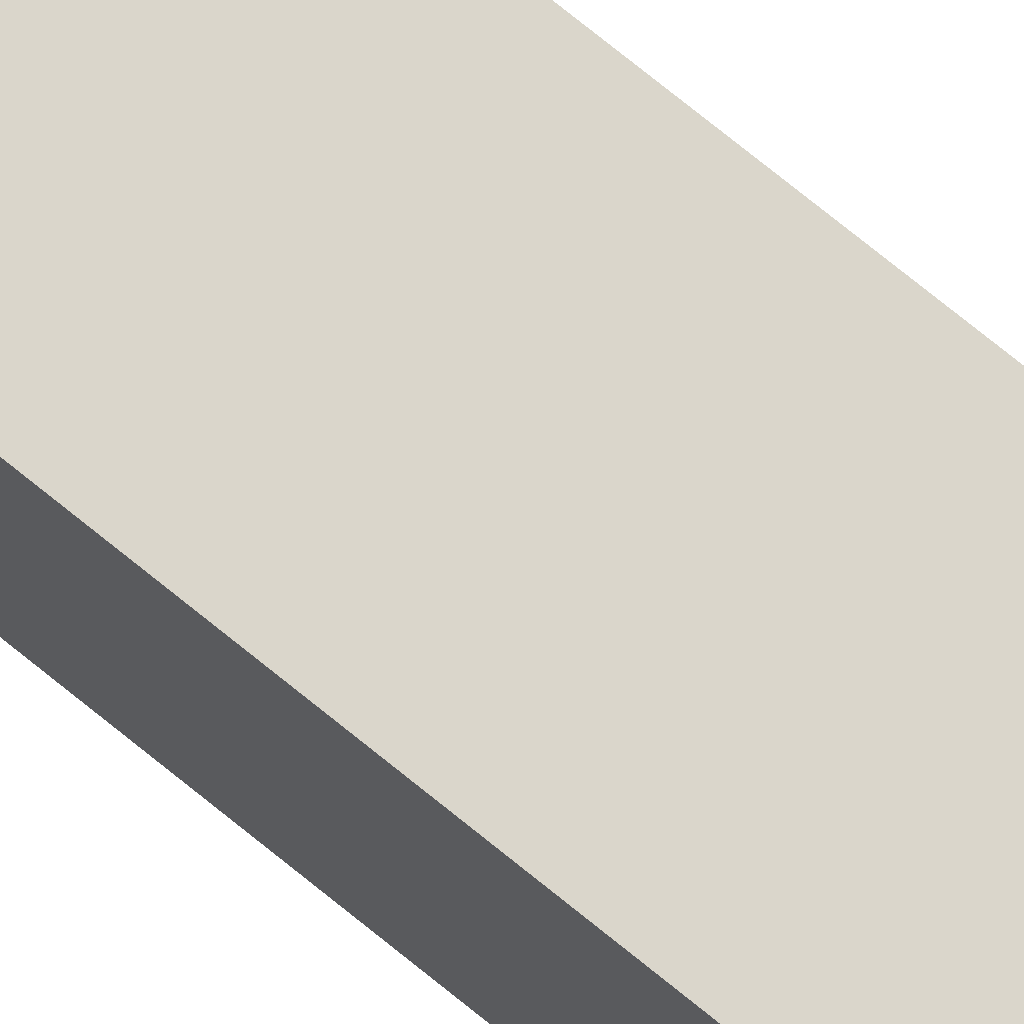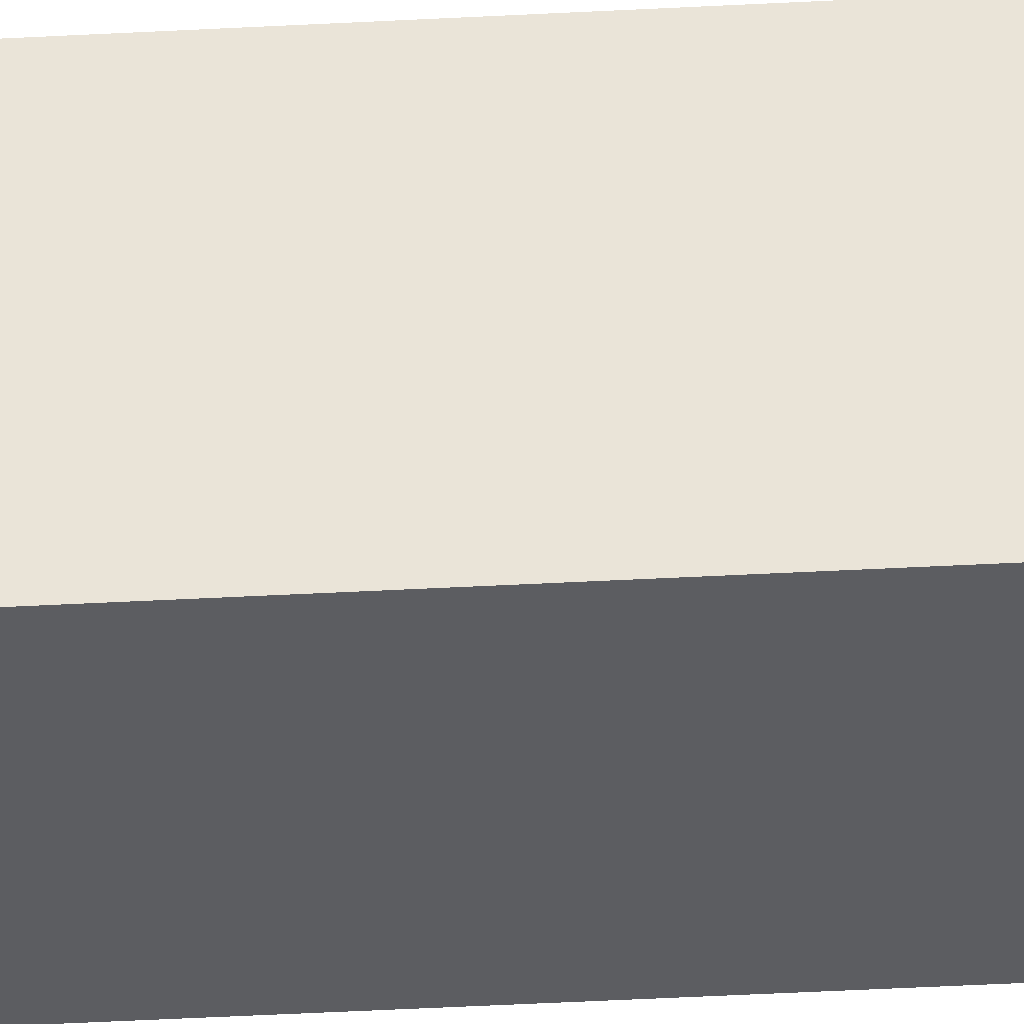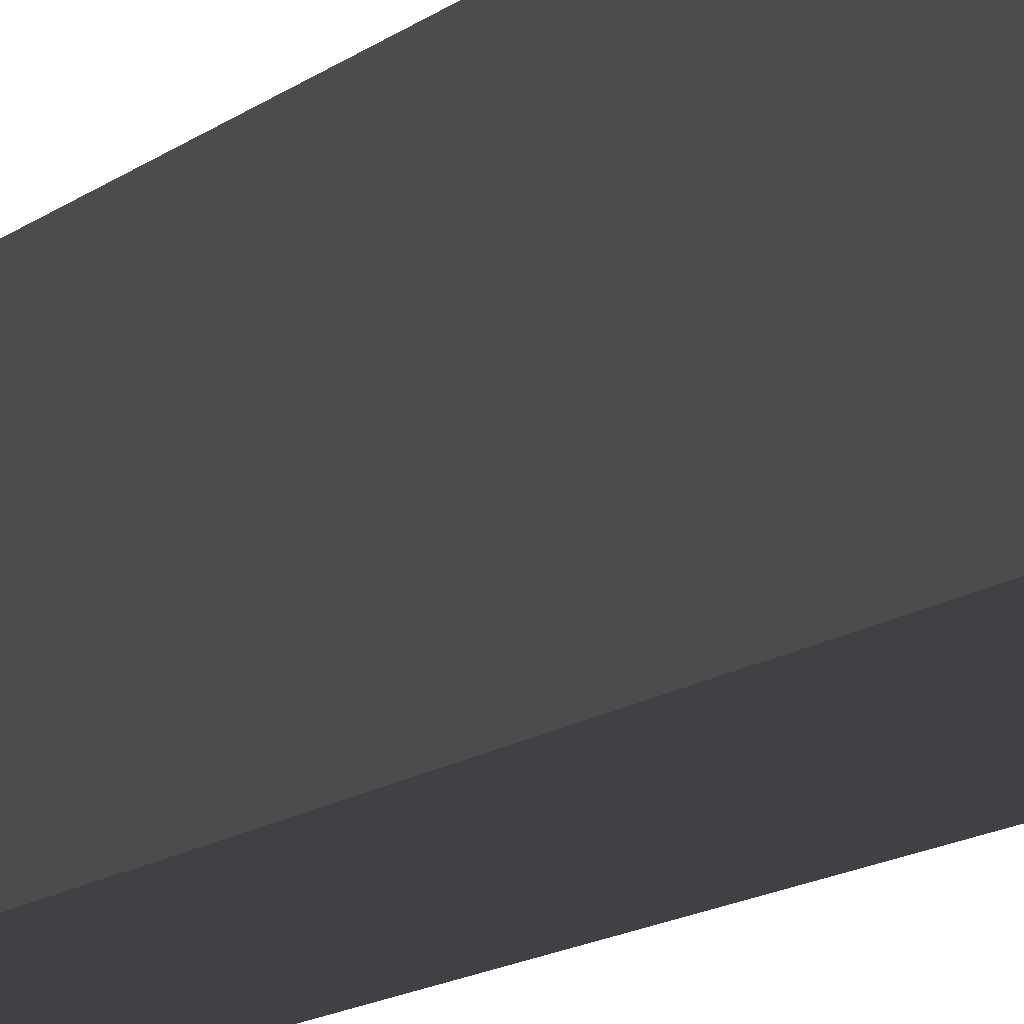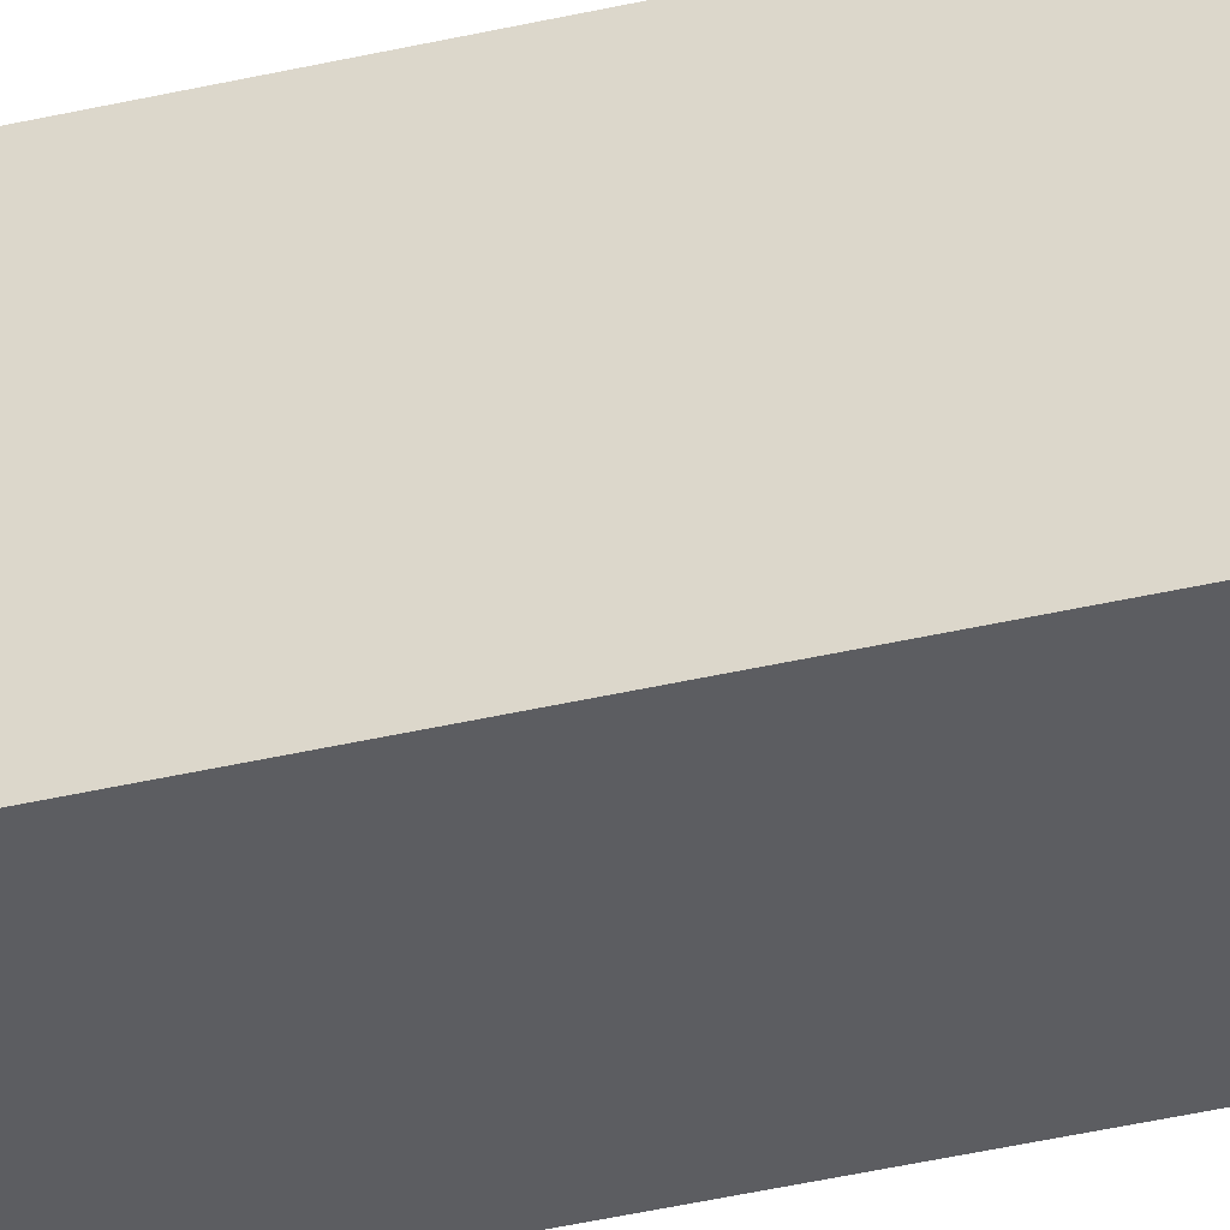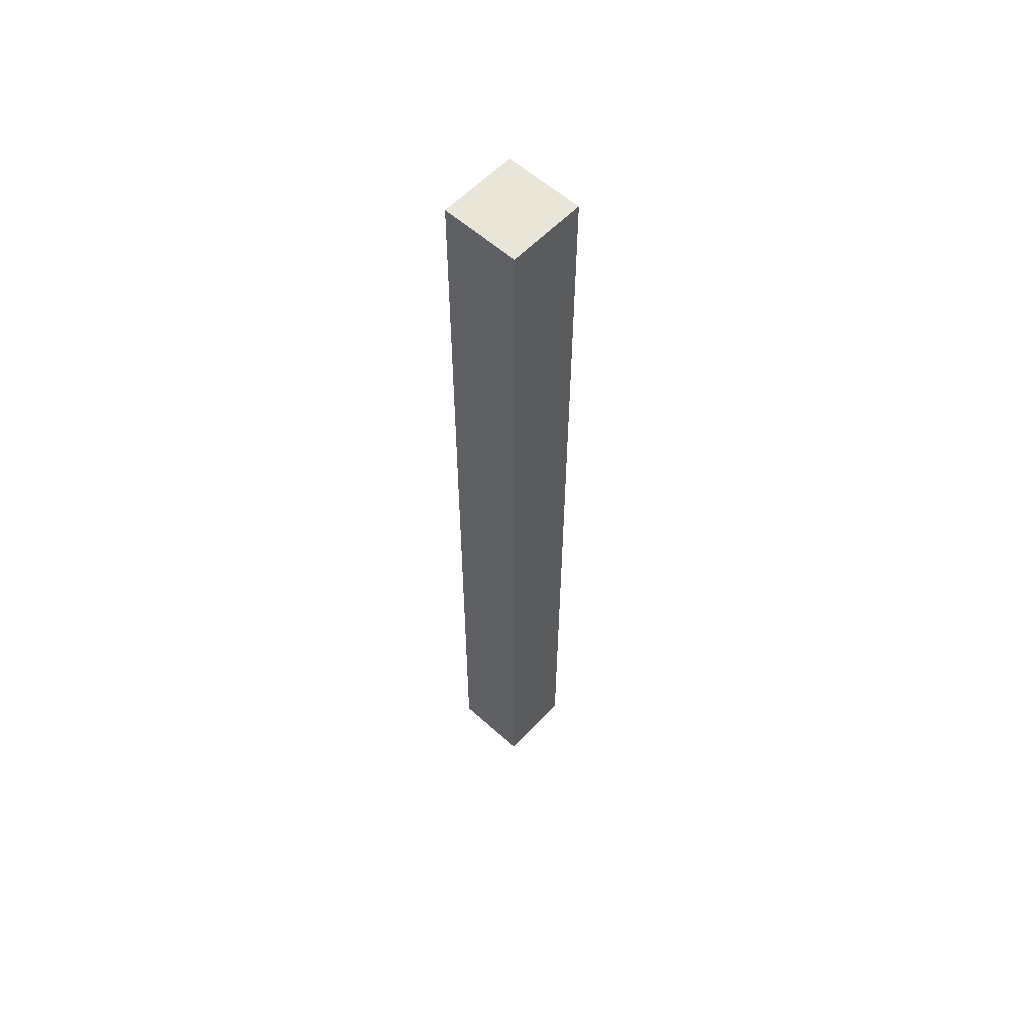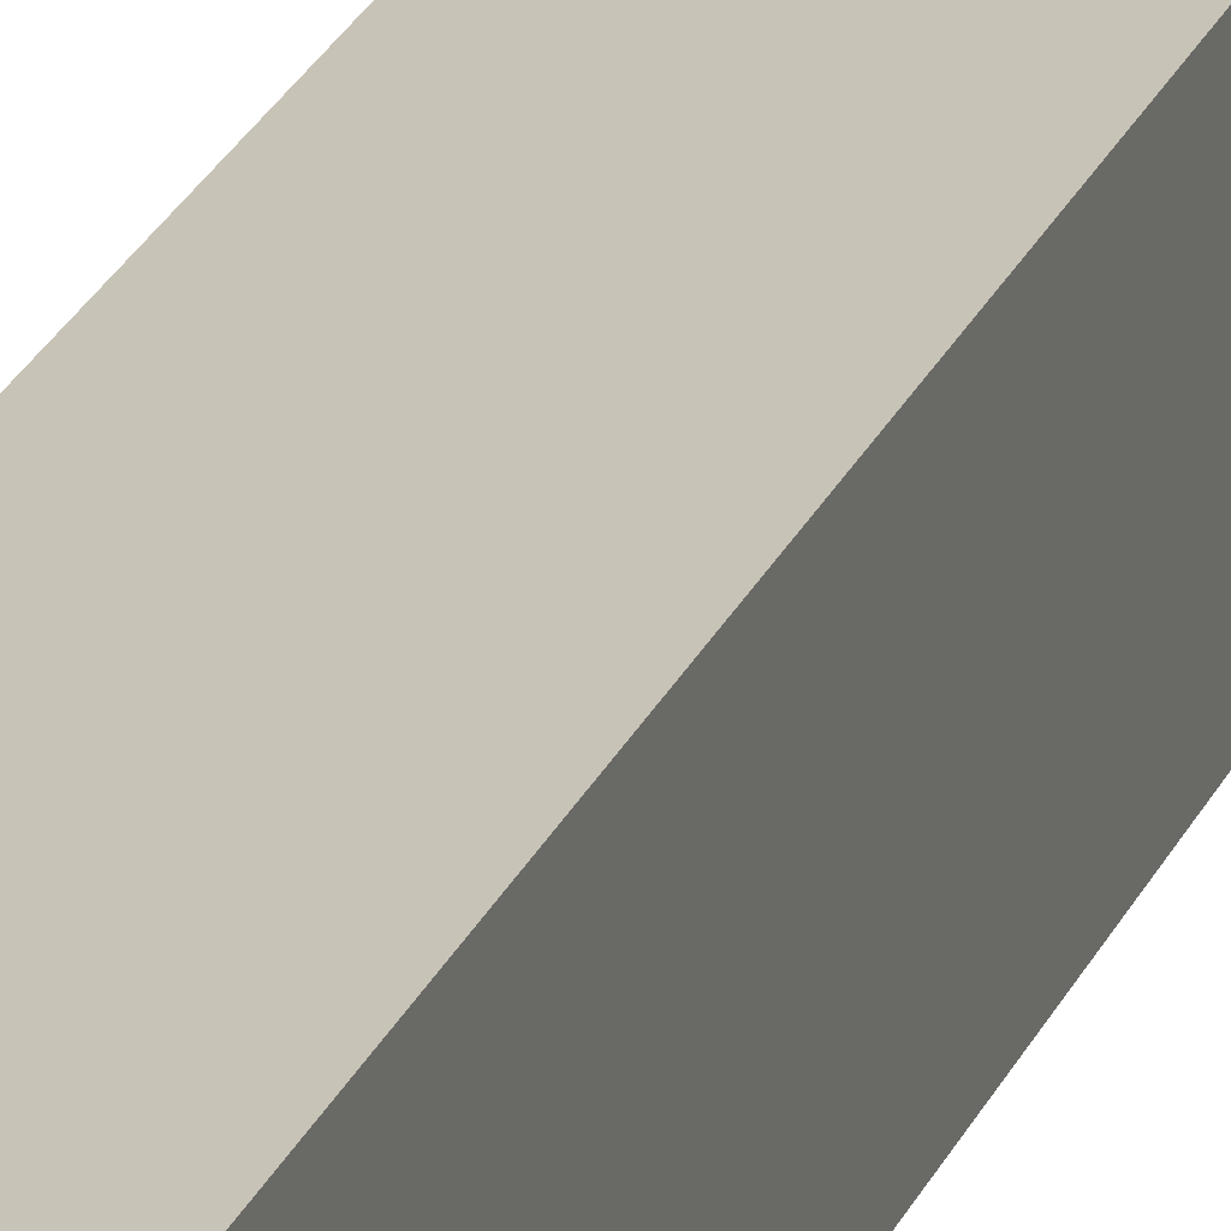
<metadata>
{"format":"obj","ext":"obj","renderer":"f3d","projection":"perspective","resolution":1024,"background":"white","views":[{"elev":73.7,"azim":129.2,"up":"+Y"},{"elev":-36.8,"azim":-85.8,"up":"+Y"},{"elev":-5.4,"azim":-13.7,"up":"+Y"},{"elev":-36.5,"azim":-72.6,"up":"+Y"},{"elev":58.1,"azim":132.9,"up":"+Z"},{"elev":19.8,"azim":-164.2,"up":"+Y"}]}
</metadata>
<code>
o 300737
v -4.016 2.3 8.271
v -4.016 2.3 10.7
v -4.016 2.5 10.7
v -4.016 2.5 8.271
v -3.816 2.3 8.271
v -3.816 2.5 8.271
v -3.816 2.5 10.7
v -3.816 2.3 10.7
f 4 1 3
f 2 3 1
f 7 8 6
f 5 6 8
f 2 1 8
f 5 8 1
f 4 3 6
f 7 6 3
f 2 8 7
f 7 3 2
f 5 1 4
f 4 6 5

</code>
